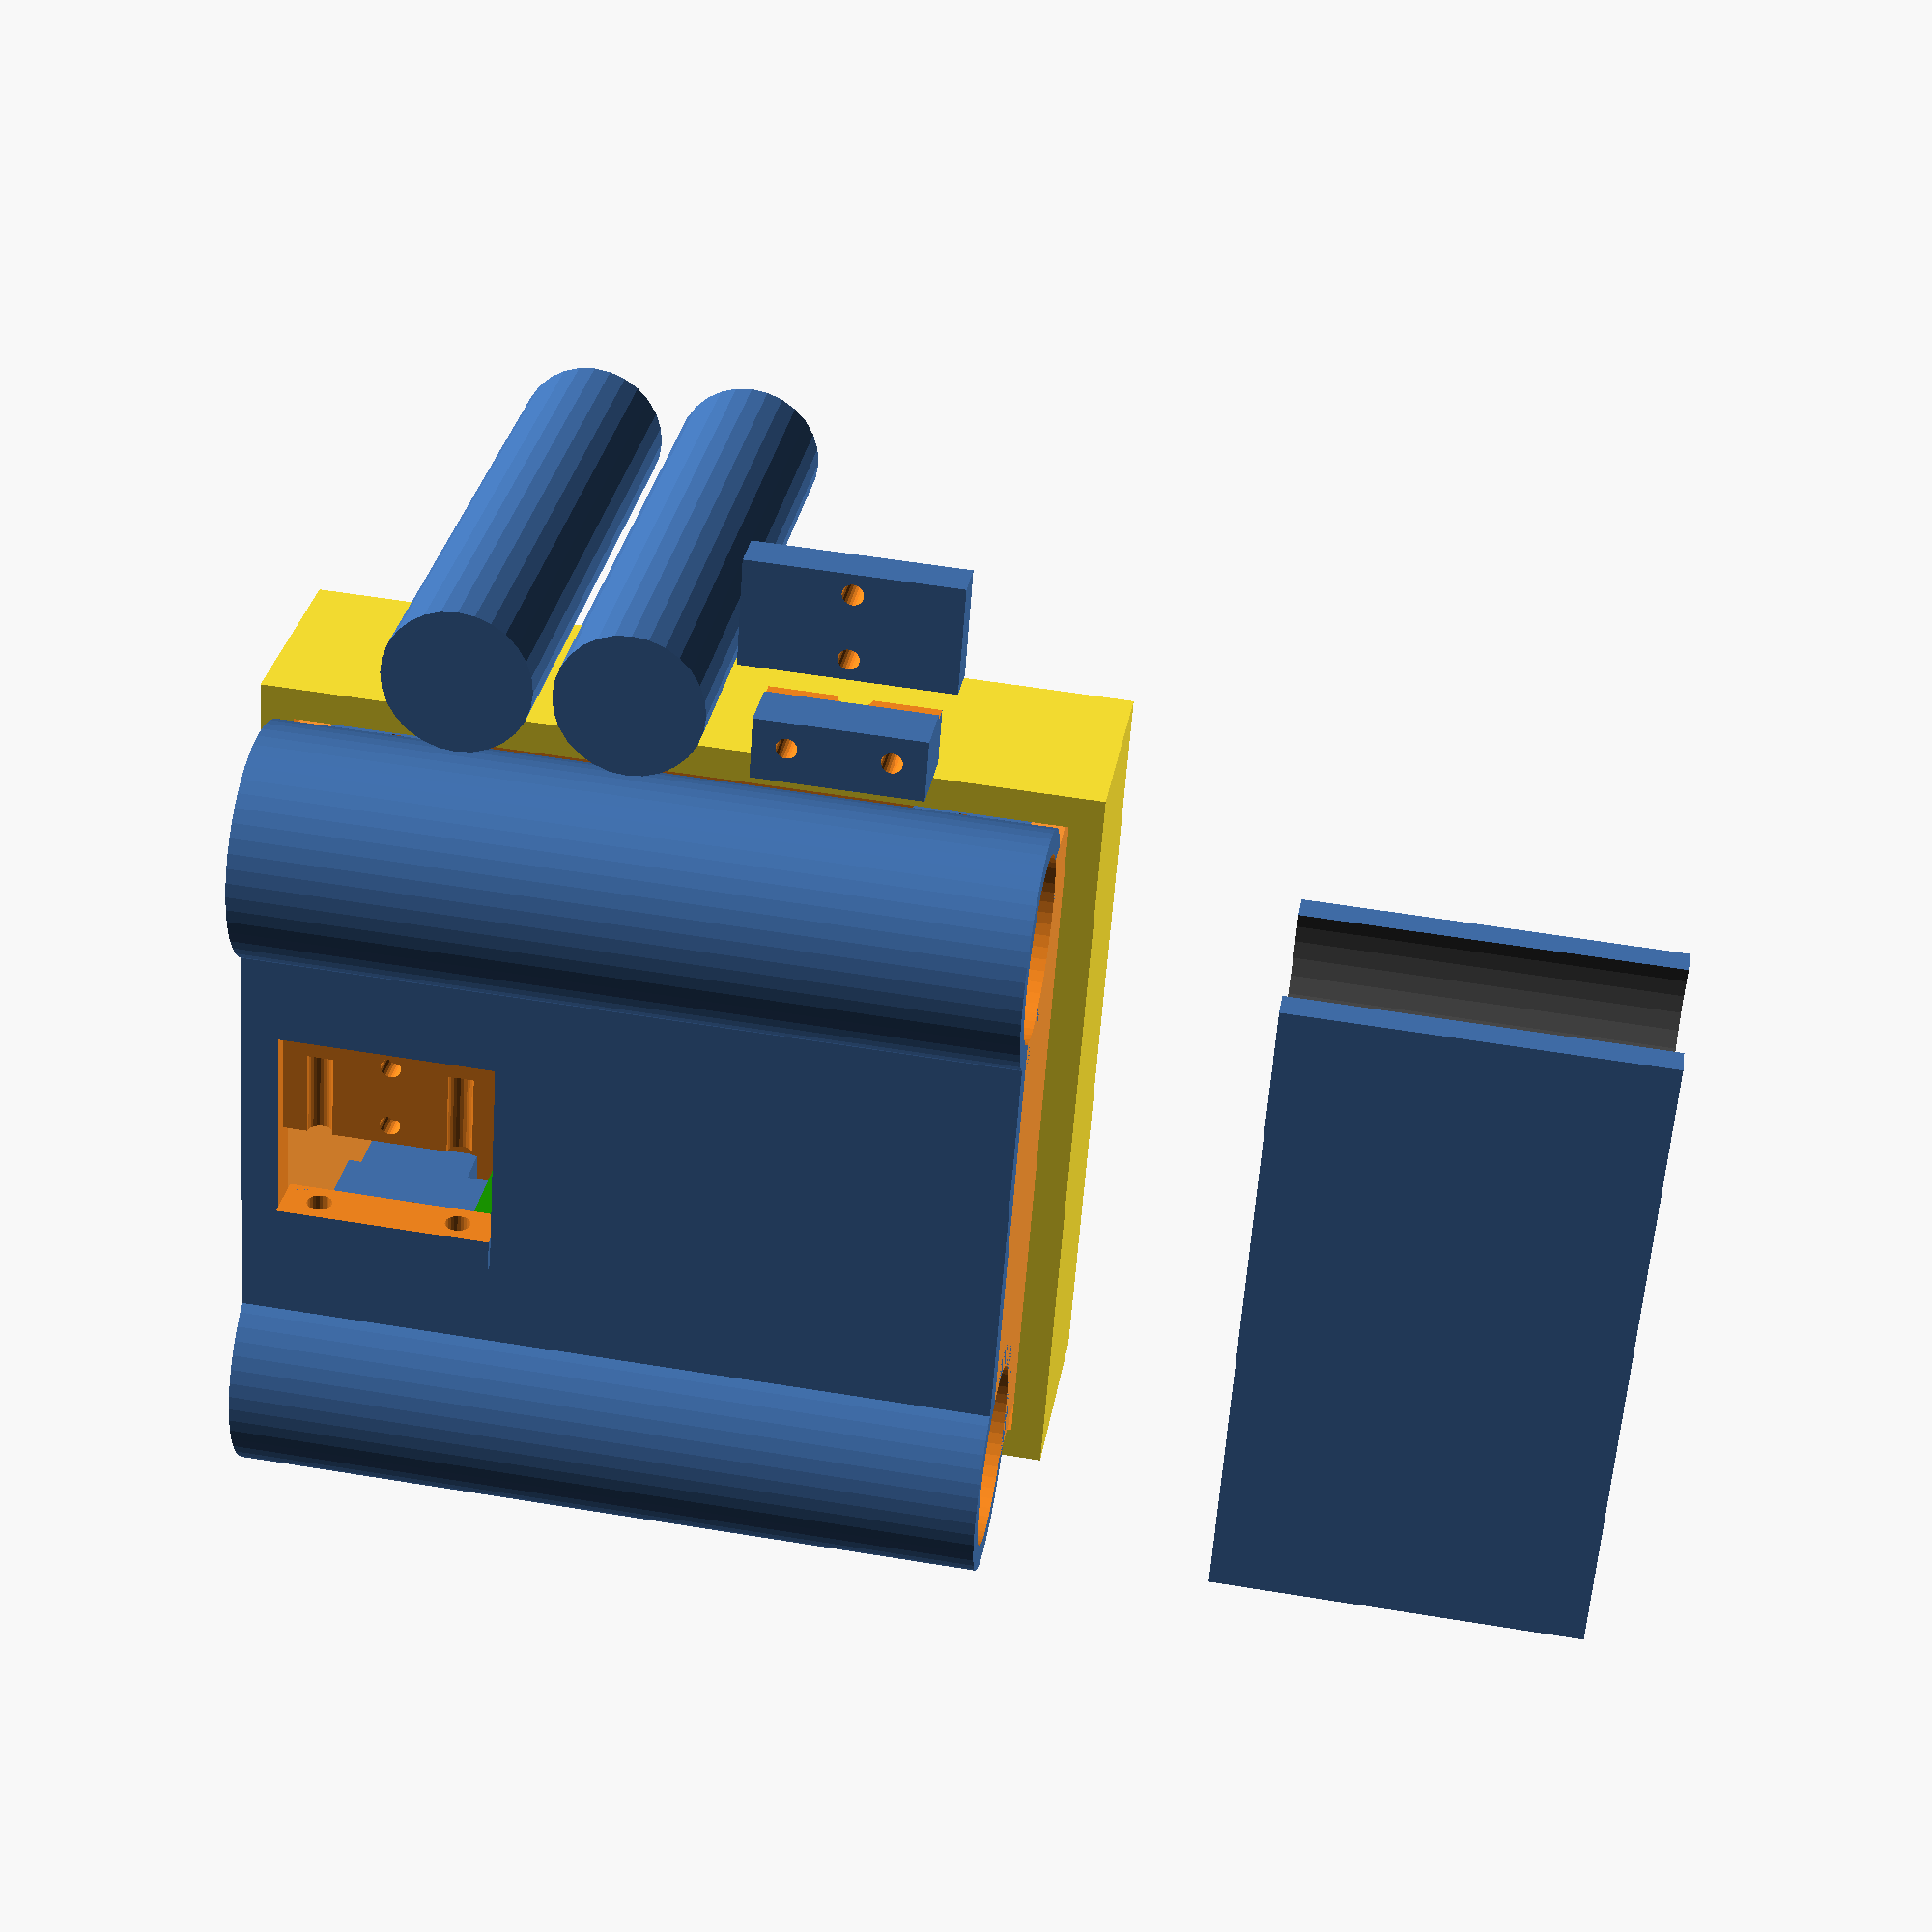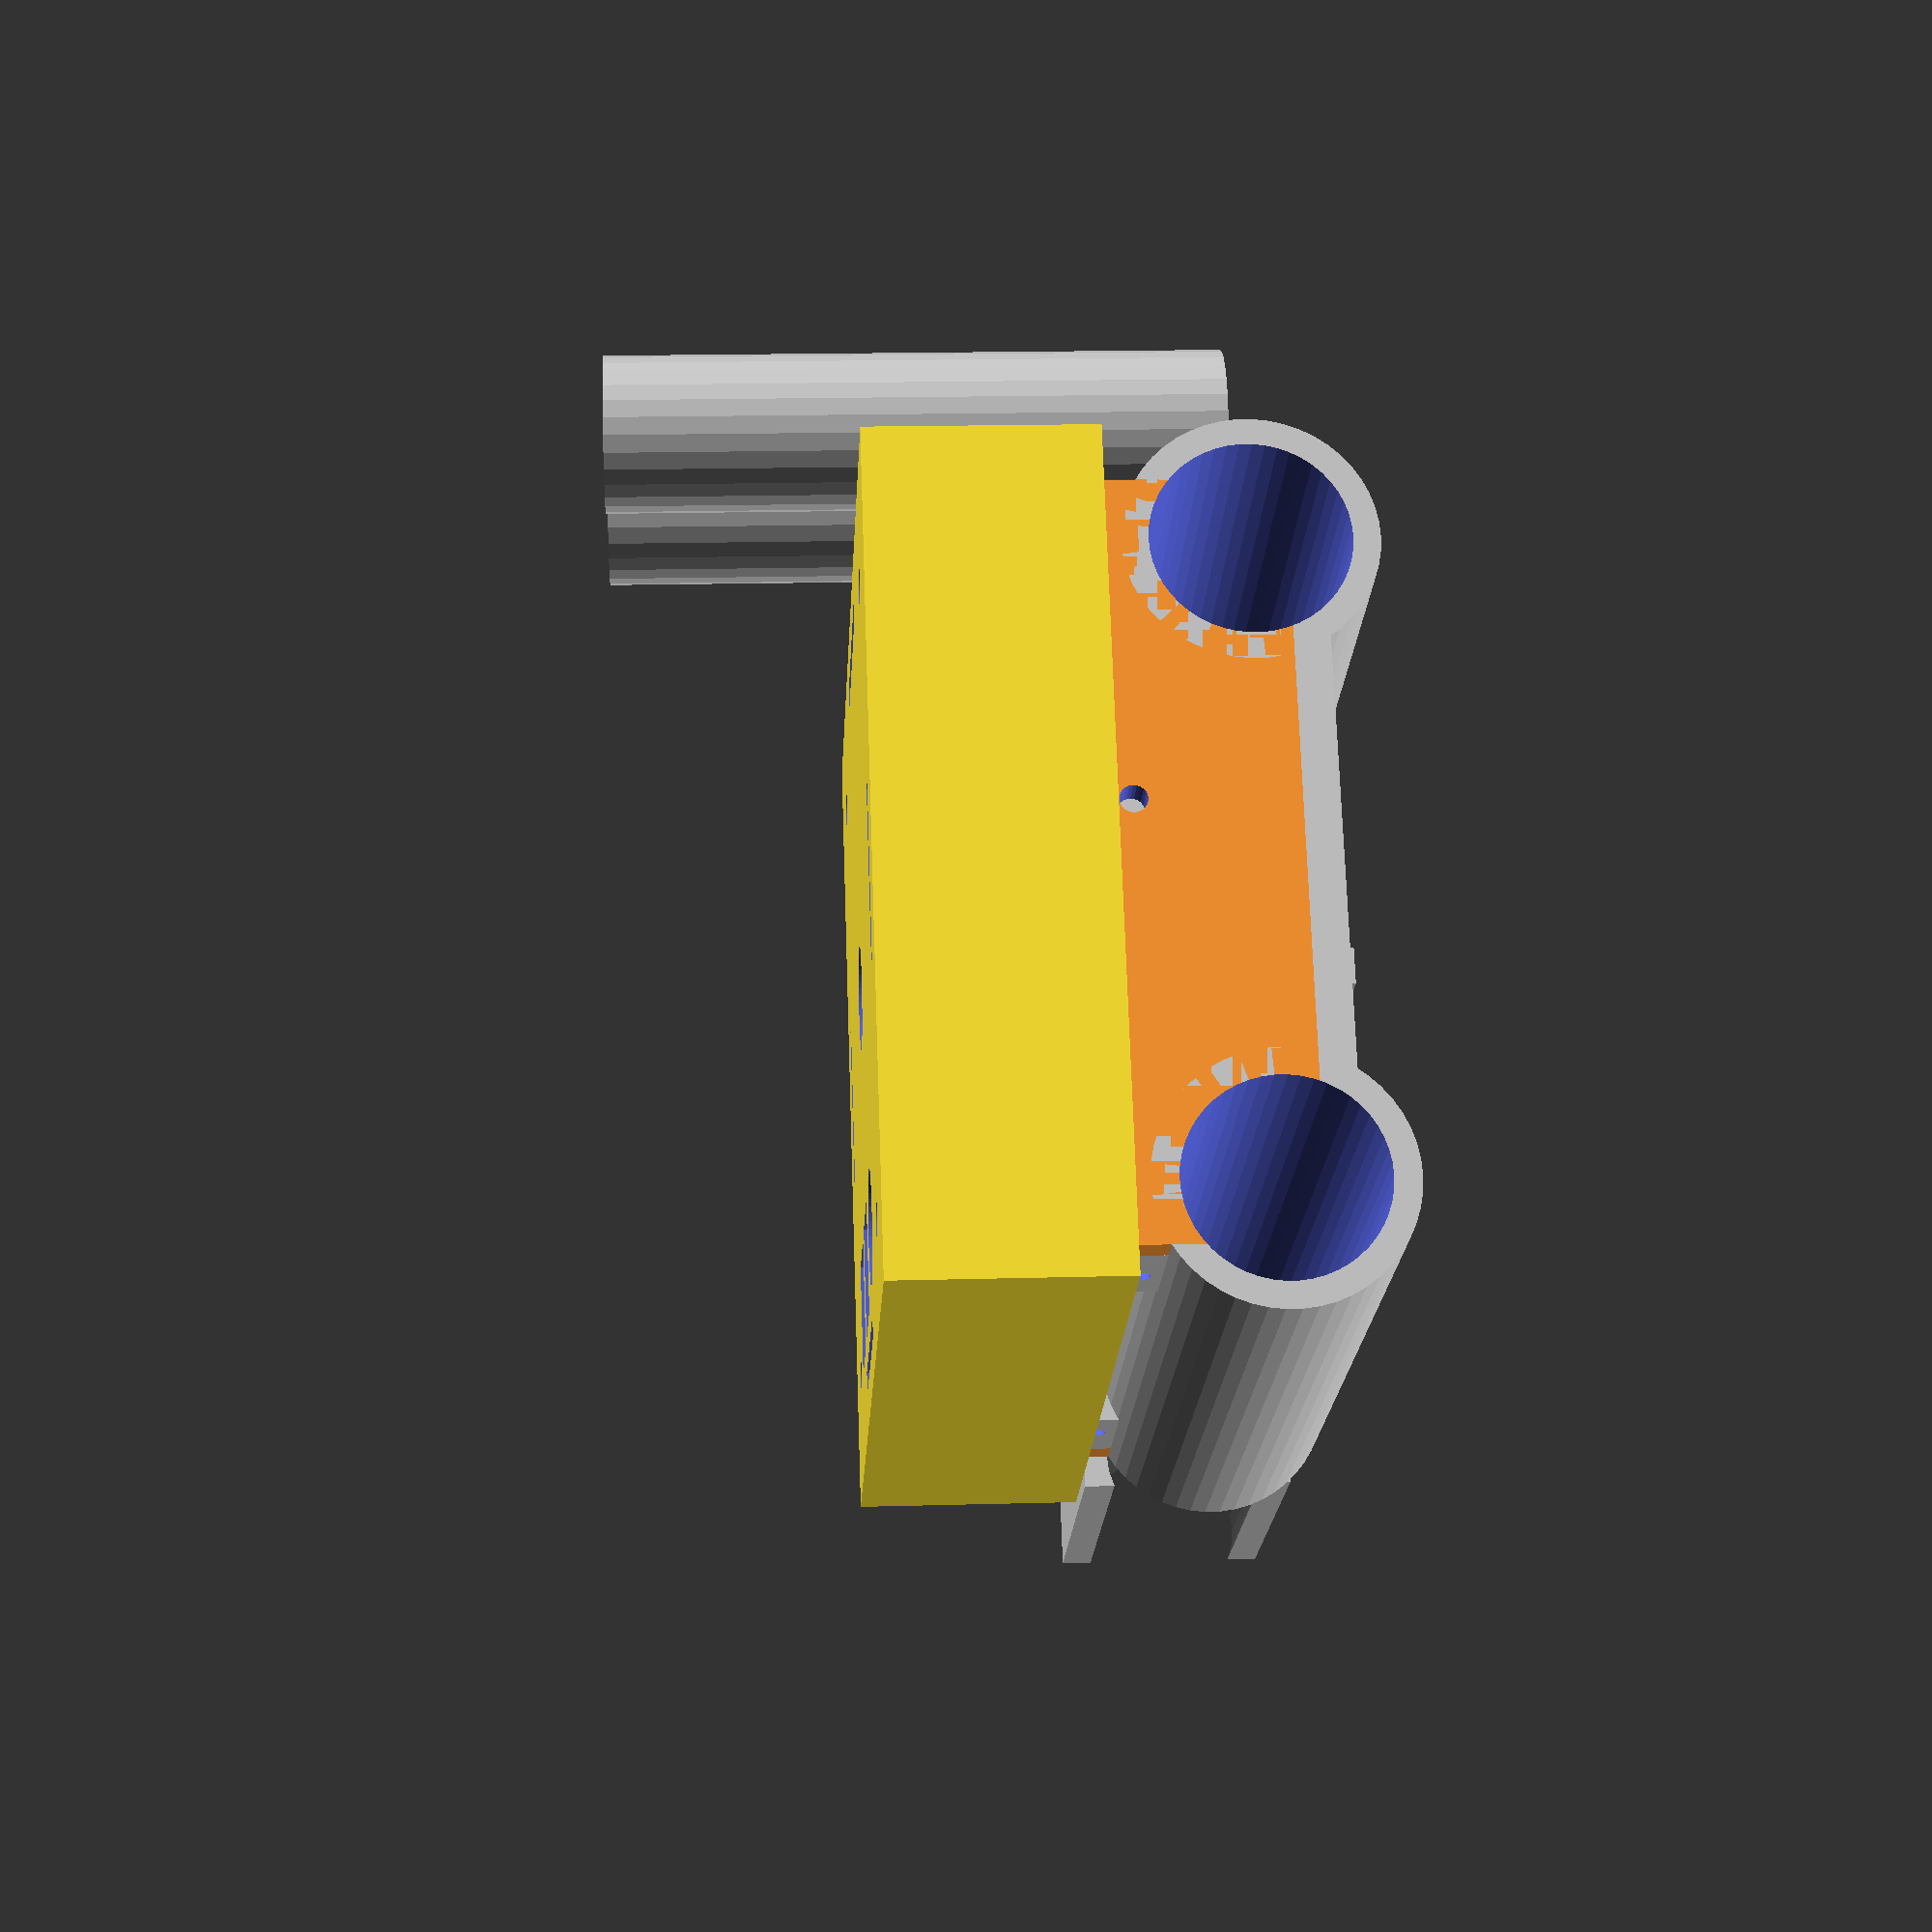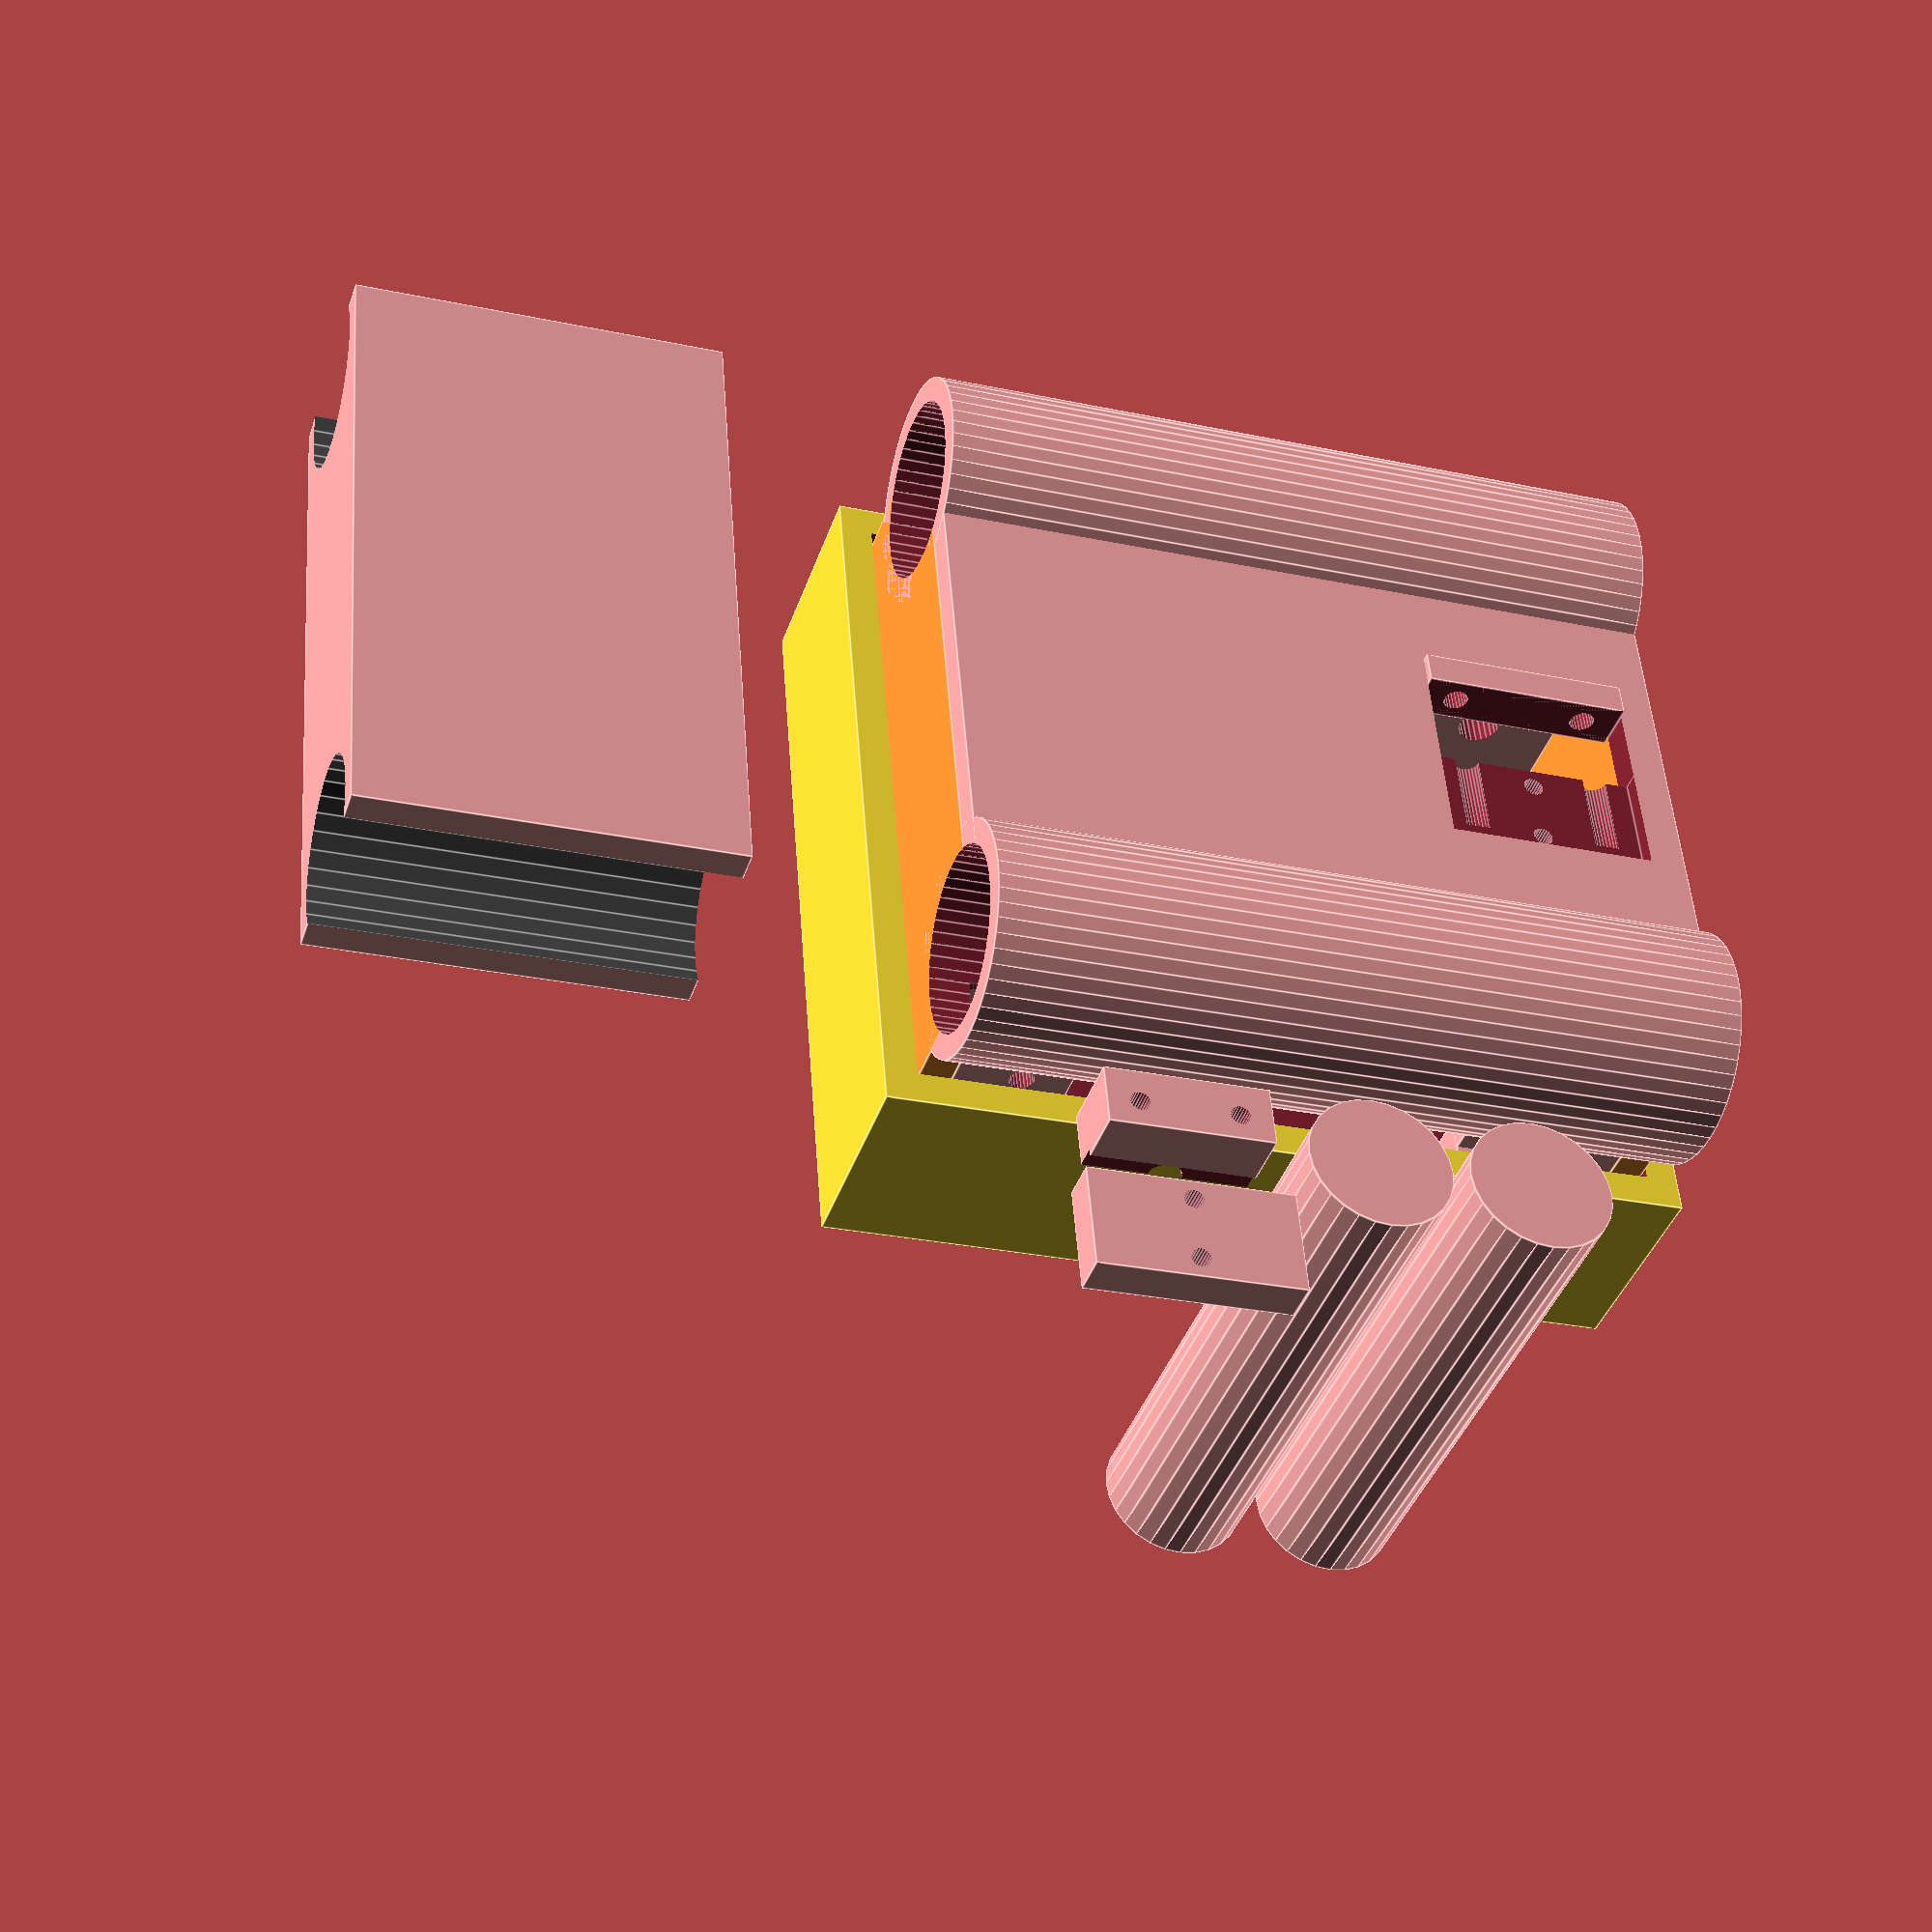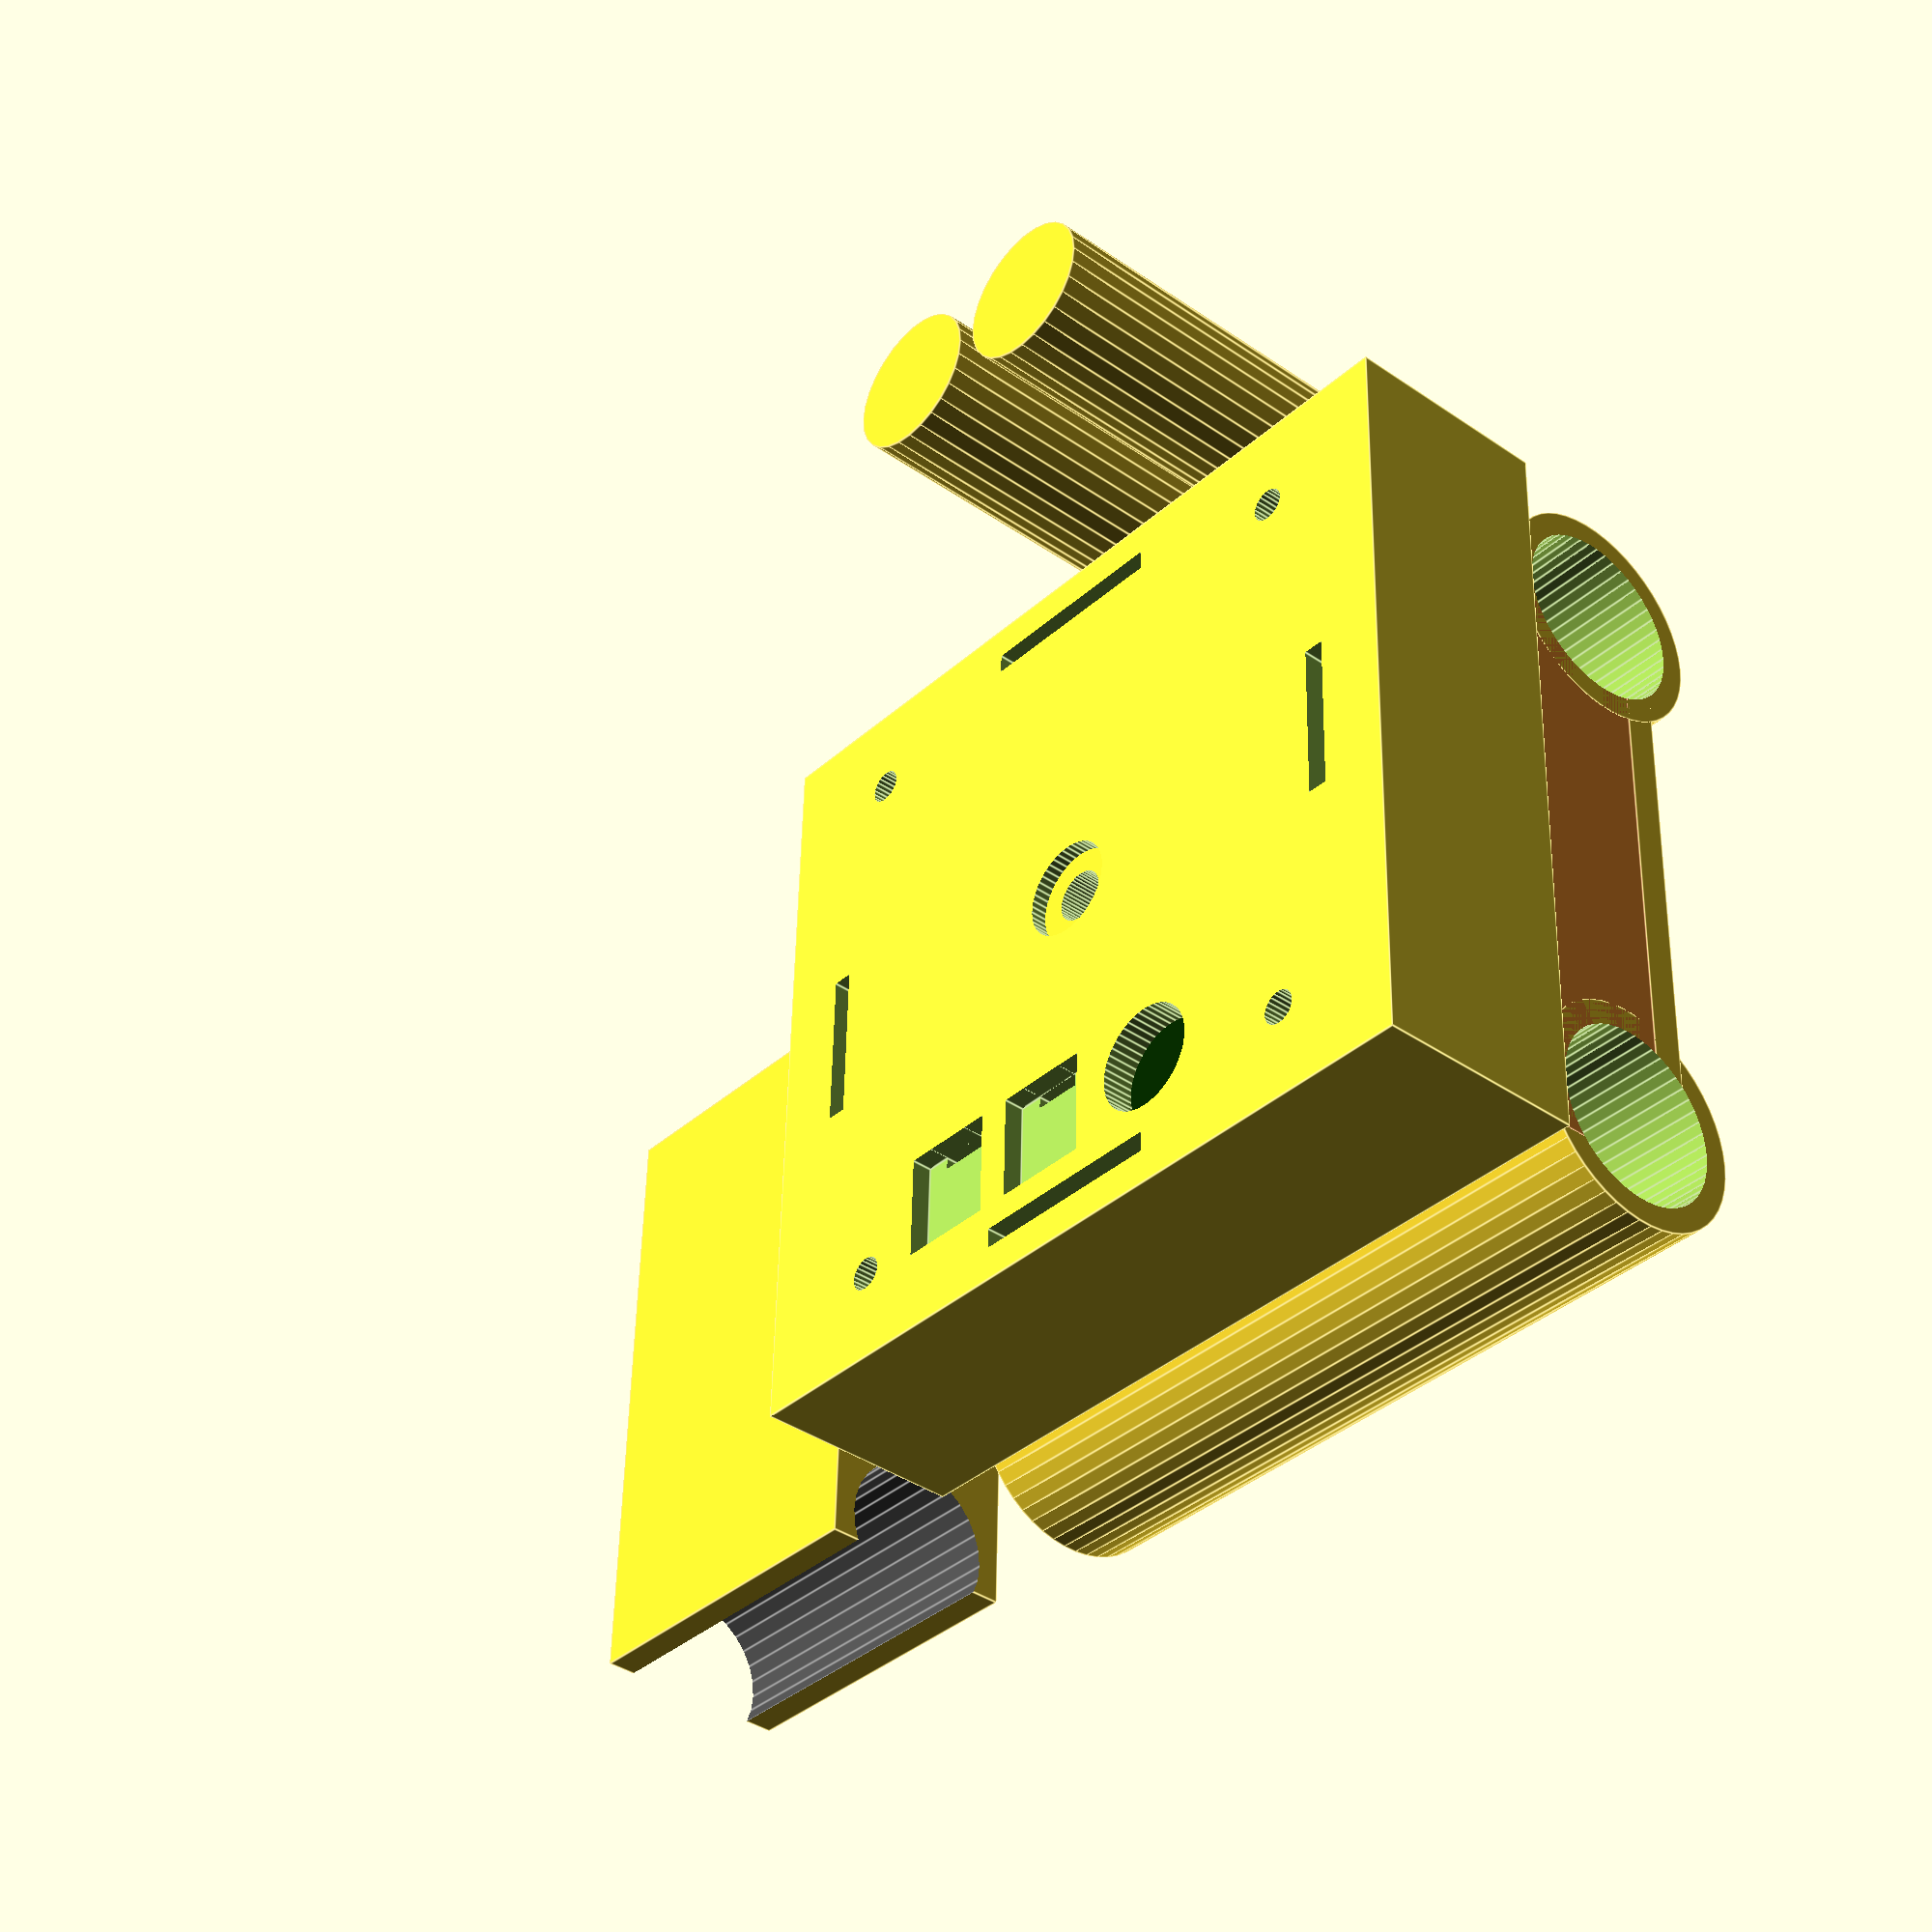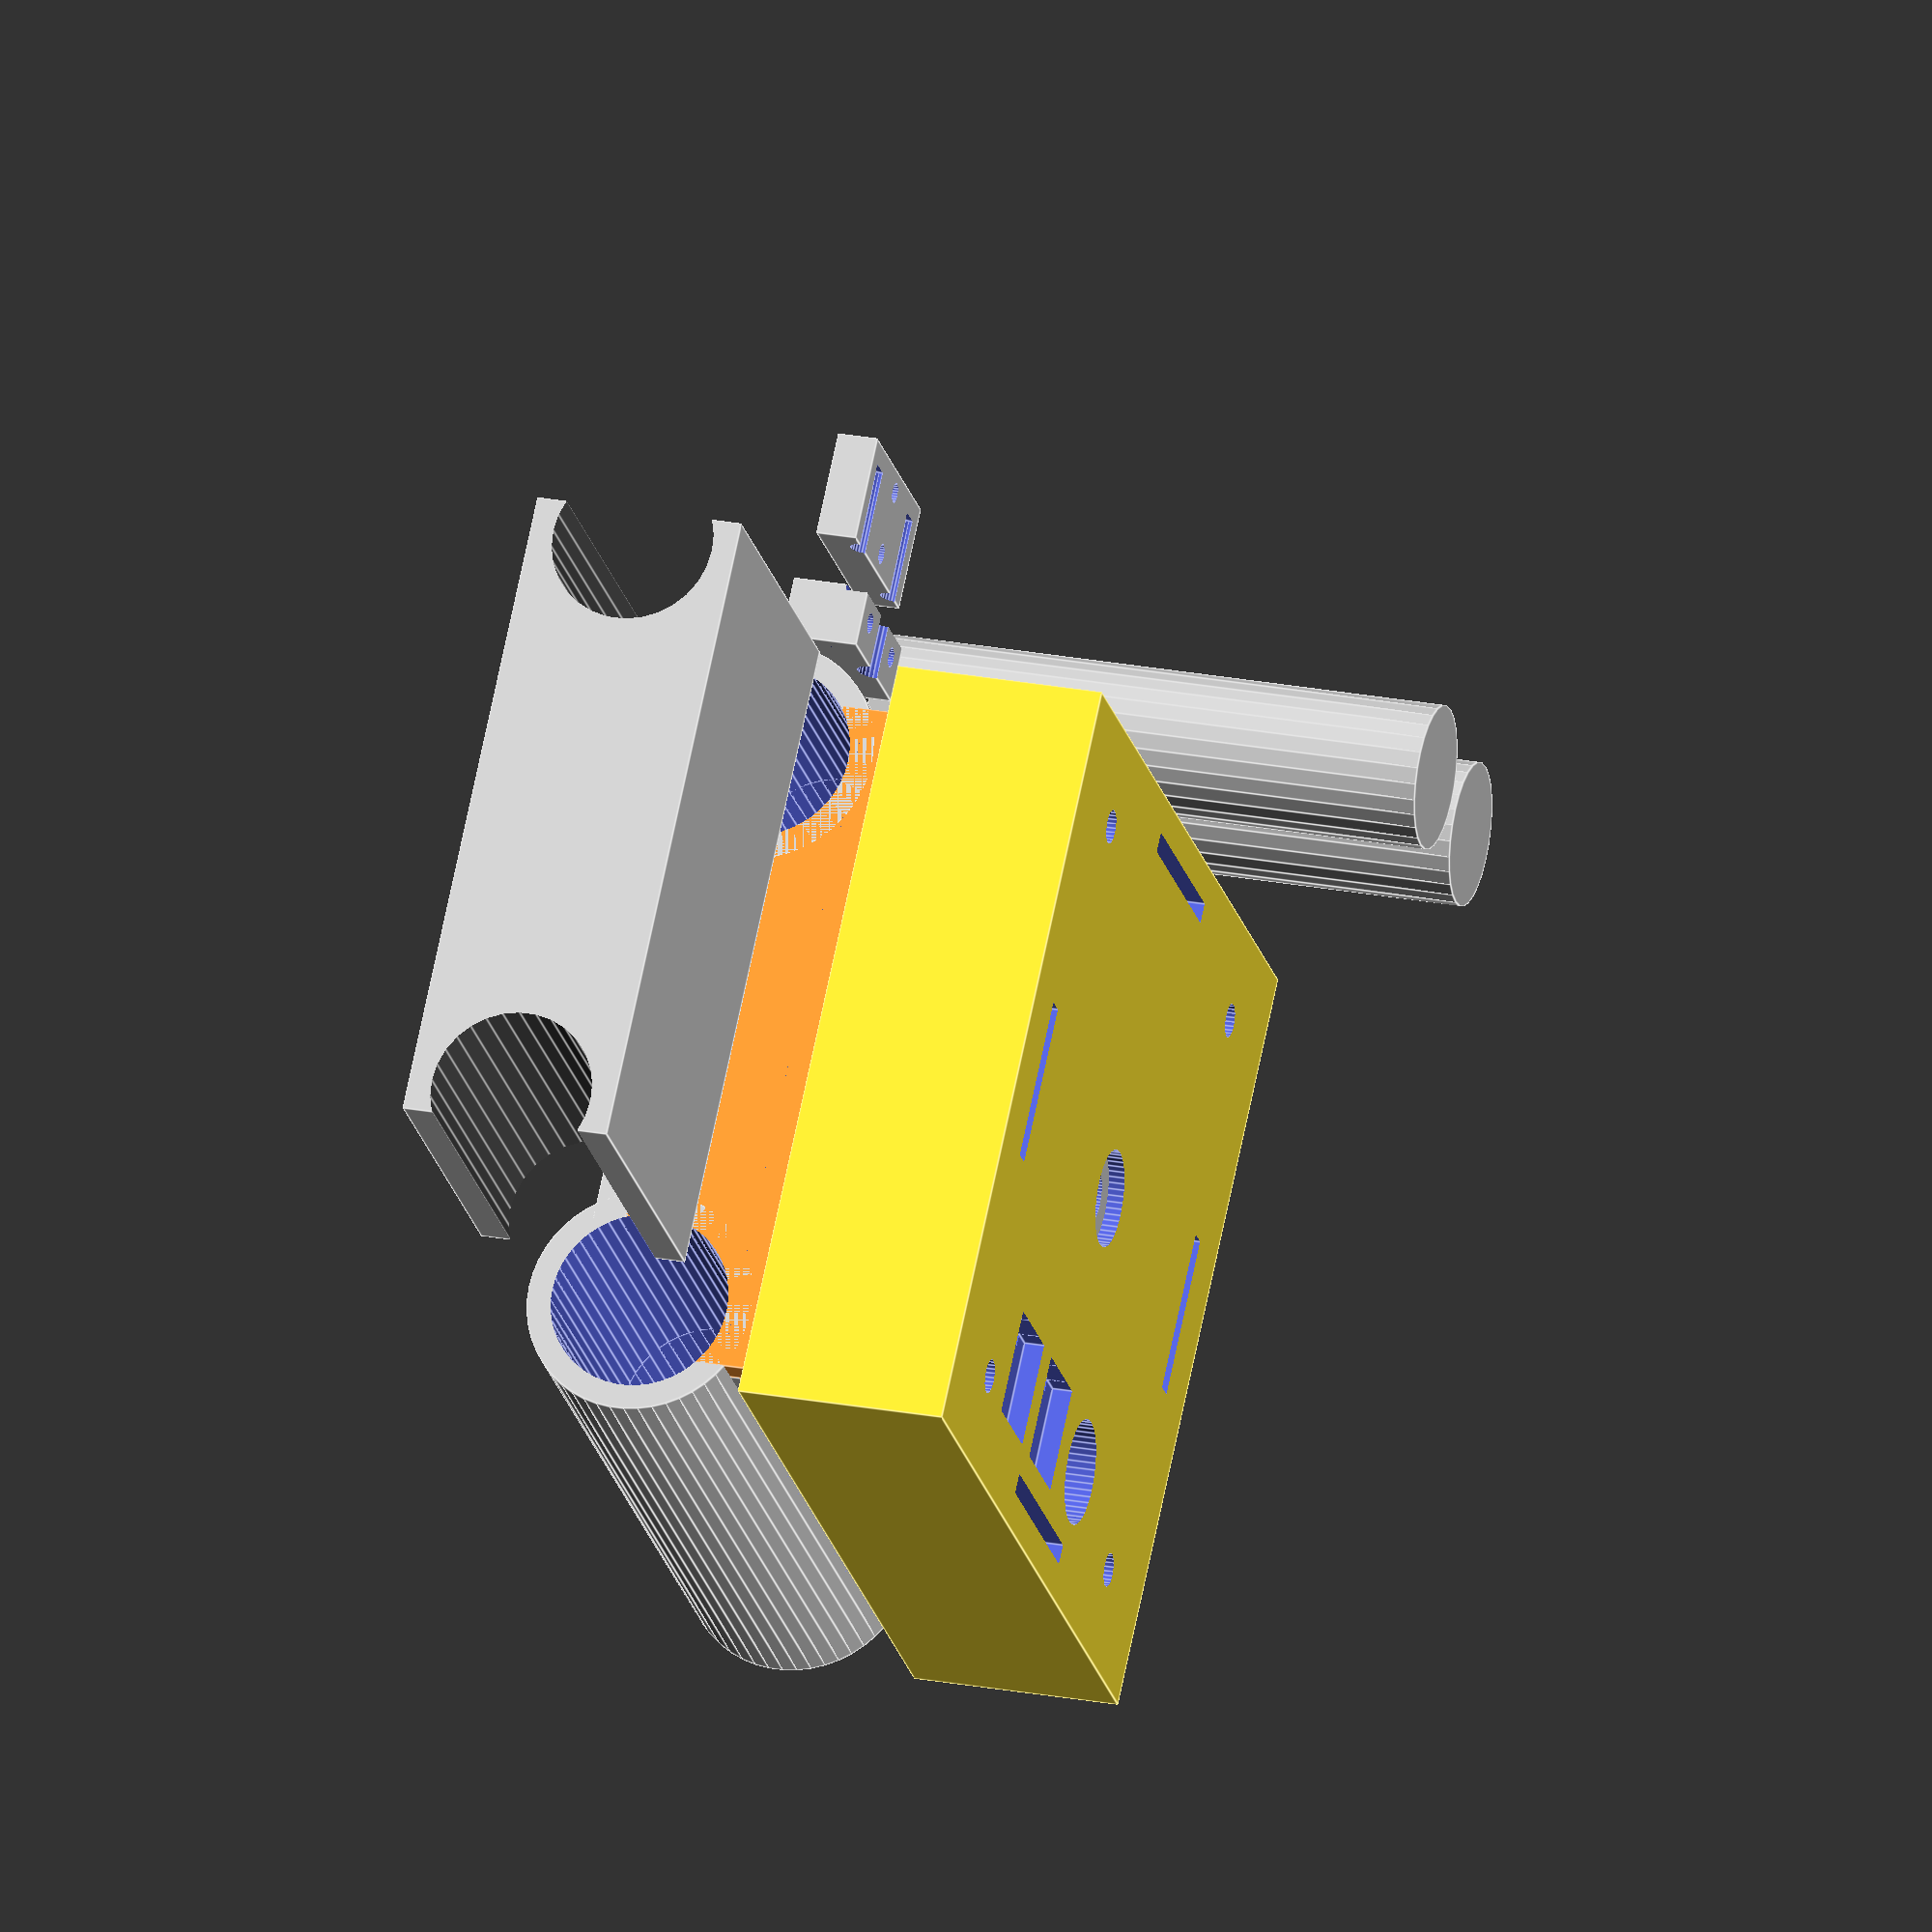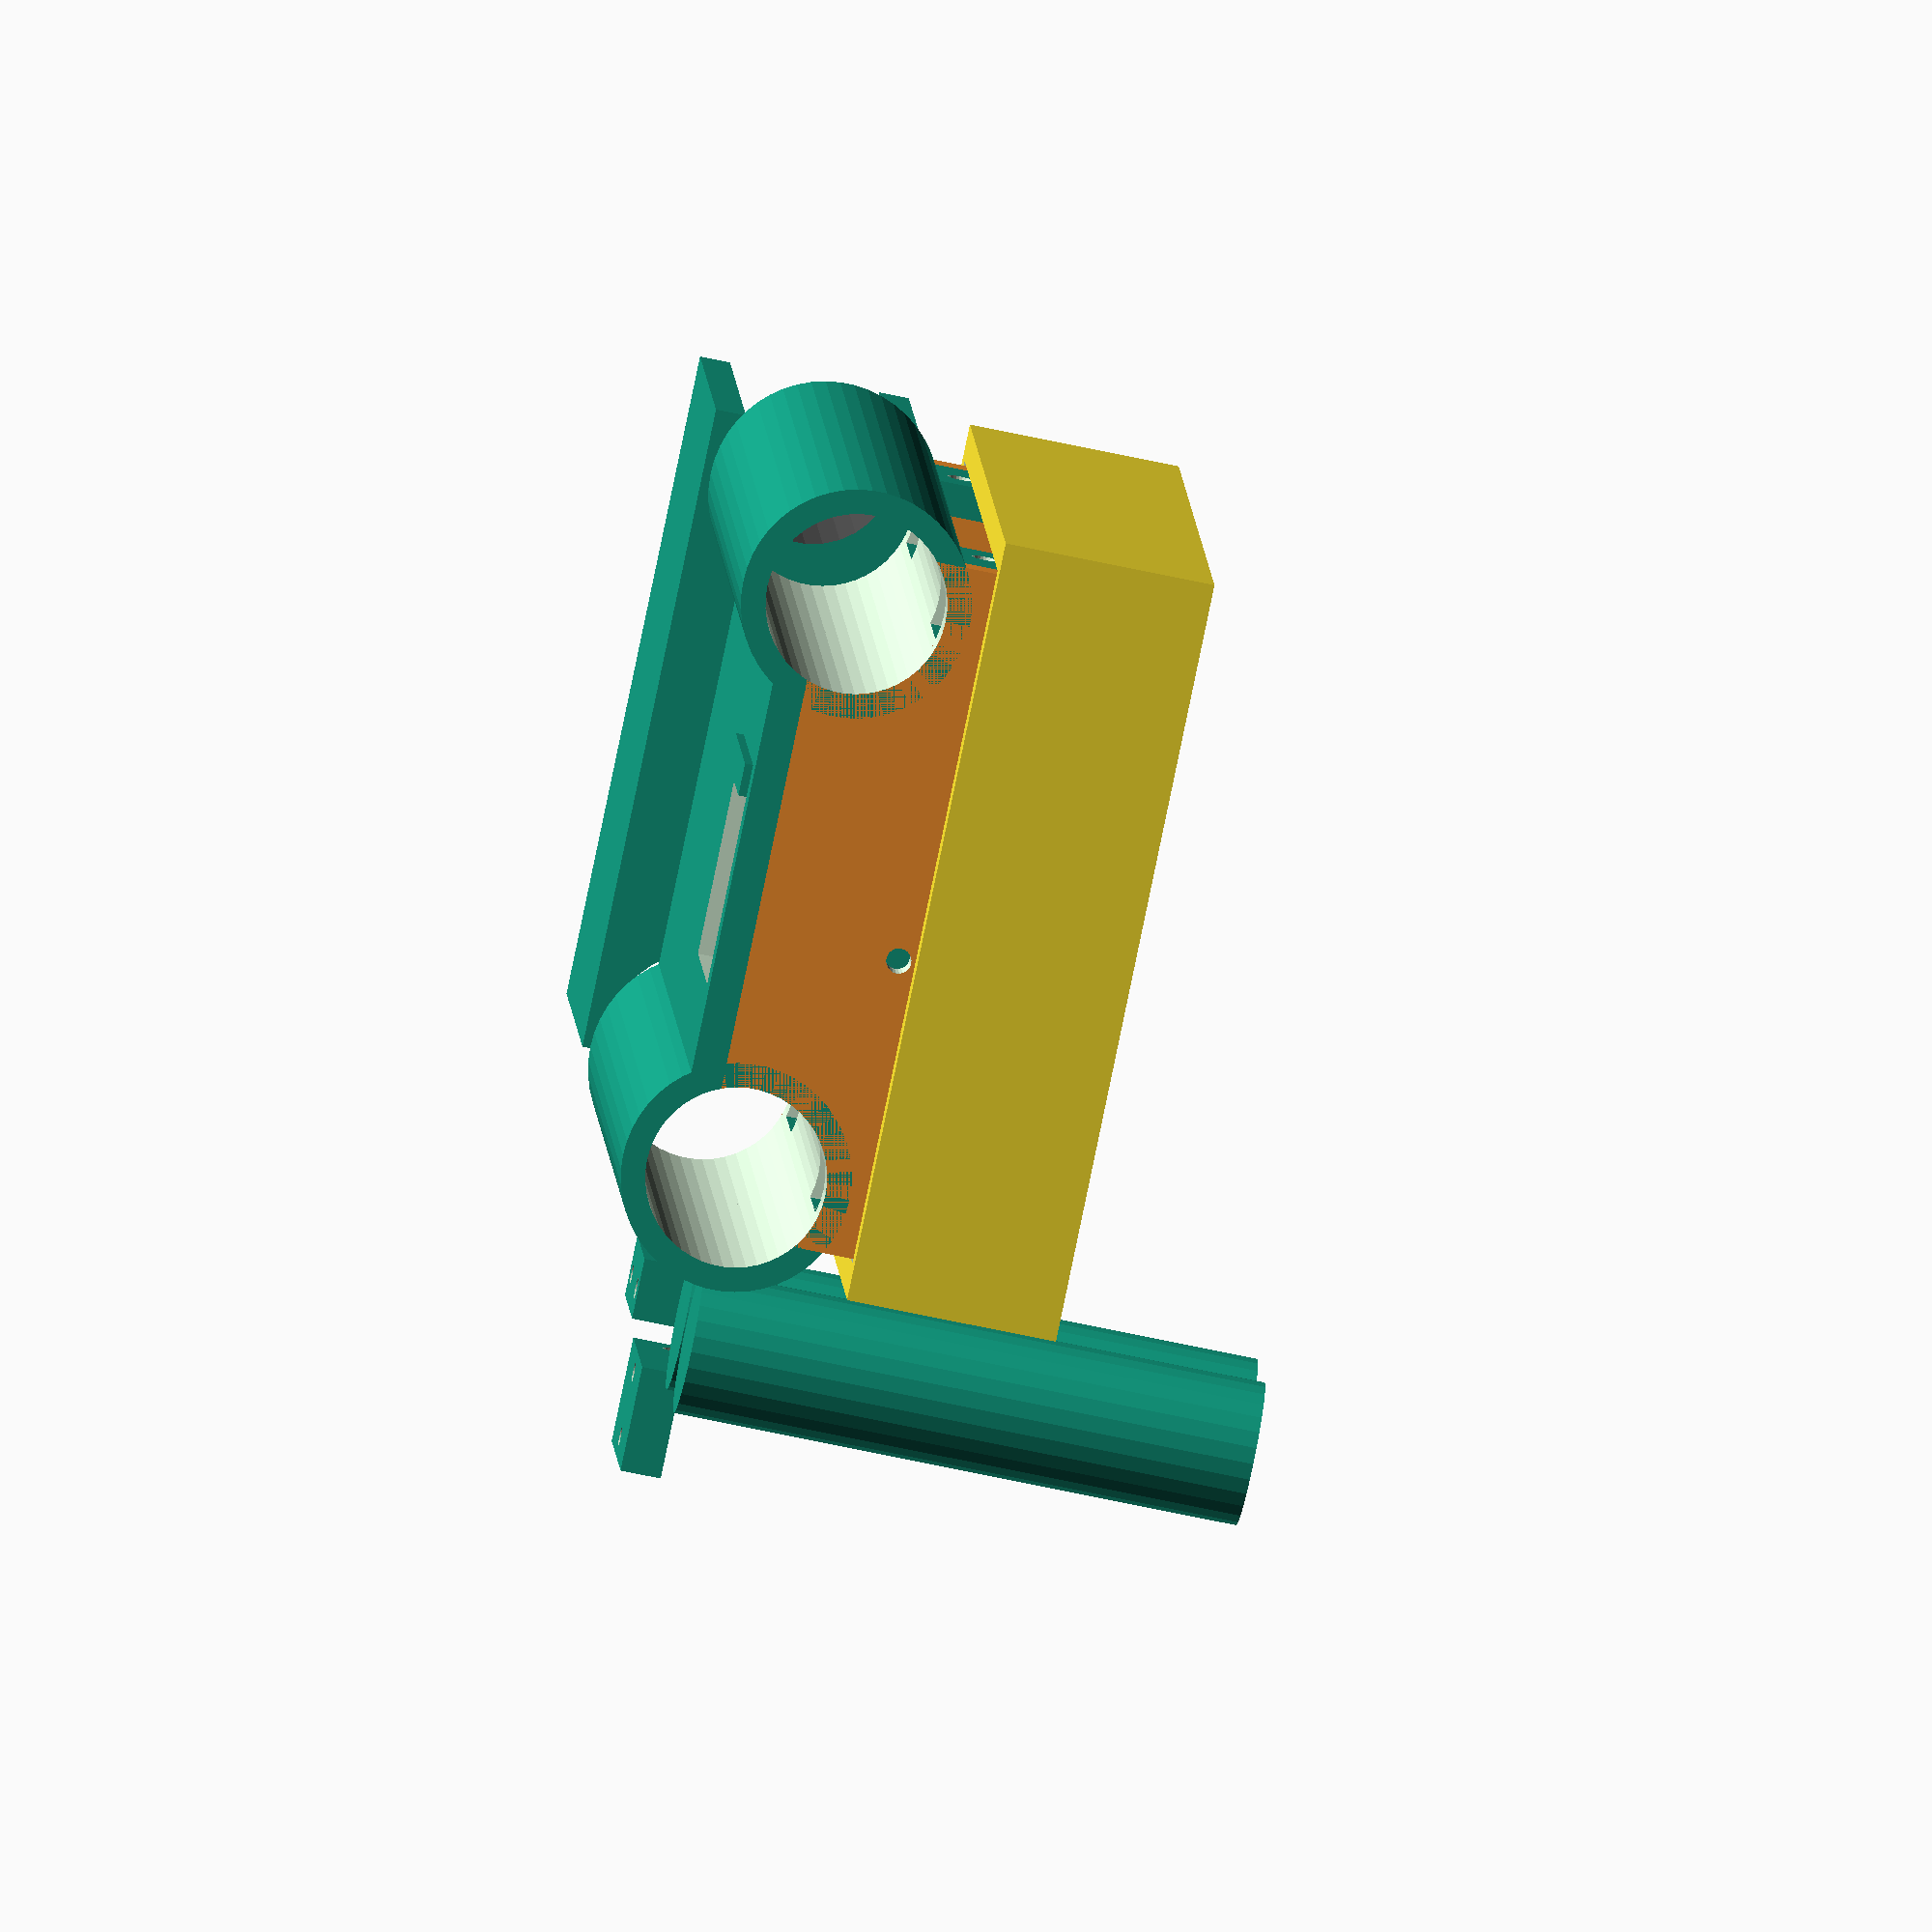
<openscad>
rail_radius = 10.1;
rail_distance = 72;
bearing_radius = 8;
bearing_bore_diameter = 3.1;

module rail() {
  color([0.3, 0.3, 0.3])
  rotate([0, 90, 0]) cylinder(500, rail_radius, rail_radius, true);
}

module rails() {
  color([0.3, 0.3, 0.3]);
  translate([0, rail_distance / 2 * -1, 0]) rail();
  translate([0, rail_distance / 2, 0]) rail();
}

module foot() {
  difference() {
    cube([45, 80, 26], true);
    rails();
  }
}

module bearing_hole() {
  cube([7, 6, 14], true);
}

module bearing() {
  color([0.6, 0.6, 0.6])
  difference() {
    cylinder(4, r=5, center=true);
    cylinder(5, d=bearing_bore_diameter, center=true, $fn=24);
  }
}

module bearing_mount() {
  bearing_height = 4;
  
  difference() {
    union() {
      translate([-1, 5, -1]) cube([20, 4, 14], true);
      translate([-1, -5, -1]) cube([20, 4, 14], true);
      translate([-14, 0, -1]) cube([10, 14, 14], true);
    }
    translate([bearing_height, 0, 0]) {
      rotate([90, 0, 0]) cylinder(16, d=bearing_bore_diameter, center=true, $fn=24);
    }
    
    //screw hole (#8 size)
    translate([-14, 0, 0])
      rotate([0, 90, 0])
        cylinder(14, d=4.17, center=true, $fn=24);
  }
  //translate([bearing_height, 0, 0]) rotate([90, 0, 0]) bearing();
}

module sheath_hole() {
  cylinder(100, r=rail_radius + 1, center=true, $fn=50);
}

module sheath() {
  rotate([0, 90, 0]) {
    union() {
      difference() {
        cylinder(92, r=rail_radius + 4, center=true, $fn=50);
        sheath_hole();
        translate([-11.5, 0, 34]) bearing_hole();
        translate([-11.5, 0, -34]) bearing_hole();
      }
      
      translate([-19, 0, 34])
        rotate([180, 0, 0])
          bearing_mount();

      translate([-19, 0, -34]) bearing_mount();
    }
  }
}

module worm_gear() {
  color([1, .8, .5])
    cylinder(12.5, d=7, center=true);
}

module gear() {
  color([1, .8, .5]) {
    difference() {
      union() {
        cylinder(12, d=9, center=true);
        translate([0, 0, 3])
          cylinder(6, d=11.5, center=true);
      }
      cylinder(19, d=5, center=true, $fn=24);
    }
  }
}

module pulley() {
  color([.8, .8, .8]) {
    difference() {
      cylinder(16, d=16, center=true);
      translate([0, 0, -3.4]) {
        difference() {
          cylinder(7.2, d=17, center=true);
          cylinder(7.2, d=12.25, center=true);
        }
      }
      cylinder(17, d=4, center=true, $fn=24);
    }
  }
}

module timing_roller() {
  color([.9, .9, .9]) {
    difference() {
      cylinder(9, d=6.8, center=true);
      cylinder(10, d=3.5, center=true);
    }
  }
}

module motor_and_gears() {  
  union() {
    //nema 11
    color([.2, .2, .2]) {
      cube([31.5, 28, 28], center=true);
      rotate([0, 90, 0])
        translate([0, 0, 25.5]) 
          cylinder(20, d=5, center=true);
    }
    
    //coupler
    color([1, .2, .2]) {
      rotate([0, 90, 0])
        translate([0, 0, 32.65]) 
          cylinder(20, d=12, center=true);
    }
    
    //3mm shaft
    color([.7, .7, .7]) {
      rotate([0, 90, 0])
        translate([0, 0, 60.75]) 
          cylinder(50, d=3, center=true);
    }
    rotate([0, 90, 0])
      translate([0, 0, 49.0]) 
        worm_gear();
    translate([50, 3, -8.6]) 
      rotate([90, 0, 0])
        gear();
    translate([50, -14, -8.6]) 
      rotate([90, 0, 0])
        pulley();
    translate([41, -10.5, -20])
      rotate([90, 0, 0])
        timing_roller();
    translate([58, -10.5, -20])
      rotate([90, 0, 0])
        timing_roller();
    
  }
}

module electronics() {
  color([0.1, .6, 0]) {
    cube([61, 41, 12]);
  }
}

module nema11_mount() {
  union() {
    difference() {
      cube([32, 32, 6], center=true);
      translate([0, 0, -2])
        cylinder(6, d=23, center=true, $fn=48);
      cylinder(8, d=7, center=true, $fn=48);
      translate([23.0/2, 23.0/2, 0])
        cylinder(8, d=2, center=true, $fn=24);
      translate([-23.0/2, 23.0/2, 0])
        cylinder(8, d=2, center=true, $fn=24);
      translate([23.0/2, -23.0/2, 0])
        cylinder(8, d=2, center=true, $fn=24);
      translate([-23.0/2, -23.0/2, 0])
        cylinder(8, d=2, center=true, $fn=24);
      
      //shaft slot
      translate([-10, 0, 0])
        cube([16, 5, 8], center=true);
    }
    translate([0, 17, -13])
      cube([32, 5, 32], center=true);
  }
}


module sheath_holes() {
  translate([0, rail_distance / 2, 0])
    rotate([0, 90, 0]) 
      sheath_hole();
  translate([0, rail_distance / 2 * -1, 0])
    rotate([0, 90, 0])
      sheath_hole();
}


module gear_mount_half(trim=false) {
  difference() {
    translate([0, -0.5, 0])
      cube([20, 7.5, 9.5], center=true);
    translate([0, 0, 4.75])
      rotate([90, 0, 0])
        cylinder(10, d=4.1, center=true, $fn=24);
    
    //screw holes for #4 machine screws
    translate([-6, 0, 0])
      cylinder(10, d=2.5, center=true, $fn=24);
    translate([6, 0, 0])
      cylinder(10, d=2.5, center=true, $fn=24);
    
    if (trim) {
      translate([0, 7.5, 7])
        cube([22, 10, 10], center=true);
    }
  }
}

module holes_for_roller_mound() {
  rotate([90, 0, 0]) {
    cylinder(24, d=3.1, center=true, $fn=24);
    translate([17, 0, 0])
      cylinder(24, d=3.1, center=true, $fn=24);
  }
  
  //screw holes for #4 machine screws
  translate([8.5, 4, -2])
    cylinder(12, d=2.5, center=true, $fn=24);
  translate([8.5, 12, -2])
    cylinder(12, d=2.5, center=true, $fn=24);
}

module roller_mount_bottom() {
  difference() {
    cube([25, 13, 5], center=true);
    translate([-8.5, -8, 2.5])
      holes_for_roller_mound();
  }
}

module car_floor() {
  difference() {
    union() {
      //floor cube
      translate([-3, 0, -6]) cube([92, rail_distance - 6, 4], center=true);

      //sheaths
      translate([-3, rail_distance / 2 * -1, 0]) sheath();
      translate([-3, rail_distance / 2, 0]) sheath();
      
      //mounds for timing belt roller shafts
      translate([25.5, -11.5, -6])
        cube([26, 4, 6], center=true);
      translate([25.5, 7.5, -4.5])
        cube([26, 14, 3], center=true);
      
      //gear and pulley mounts
      translate([26, -21, 5.4]) {
        difference() {
          cube([20, 8, 19], center=true);
          rotate([90, 0, 0])
            cylinder(10, d=5.1, center=true, $fn=24);
        }
      }
      translate([26, 21, 5.4]) {
        translate([0, 0, -4.75])
          gear_mount_half();
        
        // assembled view only
        /*translate([0, 0, 4.75])
          rotate([0, 180, 0])
            gear_mount_half(true);*/
        
      }
      
      //motor bed
      translate([-24 + 3, 6, -2.3])
        cube([31.5 + 6, 32, 4], center=true);
      
      translate([-5.2, 6, 14])
        rotate([0, 90, 0])
          nema11_mount();
    }
    
    //inset for roller shaft access
    translate([25.5, 7, -7.5])
      cube([26, 14, 3], center=true);
    
    //holes for roller shafts
    translate([17, -1, -6])
      holes_for_roller_mound();
    
    
    sheath_holes();
      
    //timing belt hole
    translate([25.5, -4.5, -6])
      cube([26, 10, 6], center=true);
  }
  
  // assembled view only
    //translate([25.5, 7, -8.5])
      //roller_mount_bottom();
}

module car_back_wall() {
  difference() {
    color([1, .6, .2])
      cube([4, rail_distance + 14, 42], center=true);
    translate([0, 0, -17])
      sheath_holes();
  }
}

module car_front_wall() {
  difference() {
    color([1, .6, .2])
      cube([4, rail_distance + 14, 42], center=true);
    translate([0, 0, -17])
      sheath_holes();
    rotate([0, 90, 0])
      translate([3, 6, 0])
        cylinder(100, d=bearing_bore_diameter, center=true, $fn=24);
  }
}

module car_roof() {
  union() {
    difference() {
      color([1, .9, .2]) {
        union() {
          cube([92 + 9, rail_distance + 23, 26], center=true);
          
        }
      }
      translate([0, 0, -4])
        cube([93, rail_distance + 15, 26], center=true);
      
      //tripod screw nut spot
      translate([0, 0, 12])
        cylinder(6, d=12, center=true, $fn=48);
      
      //battery strap slot
      translate([0, rail_distance / -2 - 6, 11])
        cube([25, 2.5, 6], center=true);
      
      //wire hole for display
      translate([0, rail_distance / 2 + 6, 11])
        cube([25, 2.5, 6], center=true);
      
      //spare slots
      translate([40.75, 0, 11])
        cube([2.5, 20, 6], center=true);
      translate([-40.75, 0, 11])
        cube([2.5, 20, 6], center=true);
      
      //usb hole
      translate([13, rail_distance / -2 + 5, 11])
        cylinder(6, d=13, center=true, $fn=48);
    
      //button slots
      translate([-20, rail_distance / -2 + 5, 12])
        cube([12, 13, 3], center=true);
      translate([-4, rail_distance / -2 + 5, 12])
        cube([12, 13, 3], center=true);
      translate([-20, rail_distance / -2 - 0.75, 12])
        cube([6, 1.5, 8], center=true);
      translate([-20, rail_distance / -2 + 10.75, 12])
        cube([6, 1.5, 8], center=true);
        translate([-4, rail_distance / -2 - 0.75, 12])
        cube([6, 1.5, 8], center=true);
      translate([-4, rail_distance / -2 + 10.75, 12])
        cube([6, 1.5, 8], center=true);
        
      //tripod screw (1/4" - 20)
      cylinder(40, d=6.35, center=true, $fn=48);
      
      //screw holes (#8 size) top
      translate([34, rail_distance / 2, 10])
        cylinder(8, d=4.17, center=true, $fn=24);
      translate([34, rail_distance / -2, 10])
        cylinder(8, d=4.17, center=true, $fn=24);
      translate([-34, rail_distance / 2, 10])
        cylinder(8, d=4.17, center=true, $fn=24);
      translate([-34, rail_distance / -2, 10])
        cylinder(8, d=4.17, center=true, $fn=24);
        
      
      
    }
    difference() {
      //tripod head mount
      translate([0, 4.3, 8])
        cube([35, 29, 6], center=true);
      cylinder(40, d=6.35, center=true, $fn=48);
    }
  }
}

module car() {
  //printable stuff
  car_floor();
  translate([-47, 0, 17])
    car_back_wall();
  translate([41, 0, 17])
    car_front_wall();
}

module rail_connectors() {
  cylinder(70, d=17.8);
  translate([20, 0, 0]) {
    cylinder(70, d=17.8);
  }
}

// modeled components (do not print)
*translate([-24, 6, 14])
  motor_and_gears();
translate([-45, -10.3 ,-4])
  rotate([90, 0, 0])
    electronics();

*rails();

// individual printed components
translate([0, 0, 0]) car();
translate([-3, 0, 29]) //installed view
//translate([100, 0, 0]) rotate([180, 0, 0]) //print view
  car_roof();

translate([-25, 60, 0]) gear_mount_half(true);
translate([-25, 75, 0]) roller_mount_bottom();

translate([0, 60, 0]) rail_connectors();

translate([-100, 0, 0]) foot();
*translate([512, 0, 0]) {
  mirror([1, 0, 0]) foot();
}

</openscad>
<views>
elev=149.8 azim=175.8 roll=351.1 proj=p view=solid
elev=162.7 azim=143.4 roll=93.1 proj=p view=wireframe
elev=40.4 azim=184.4 roll=162.0 proj=p view=edges
elev=219.0 azim=181.9 roll=130.7 proj=p view=edges
elev=155.5 azim=224.0 roll=252.8 proj=o view=edges
elev=70.0 azim=102.0 roll=258.0 proj=o view=solid
</views>
